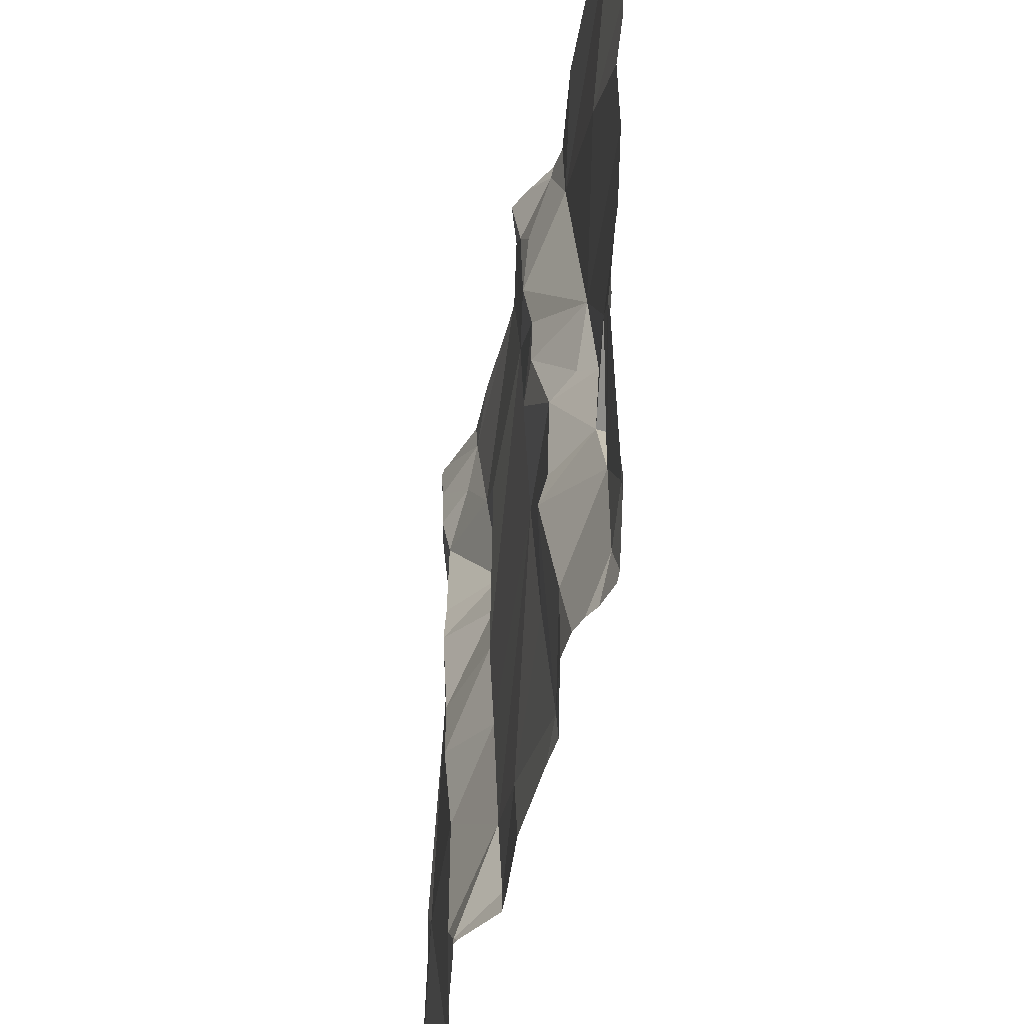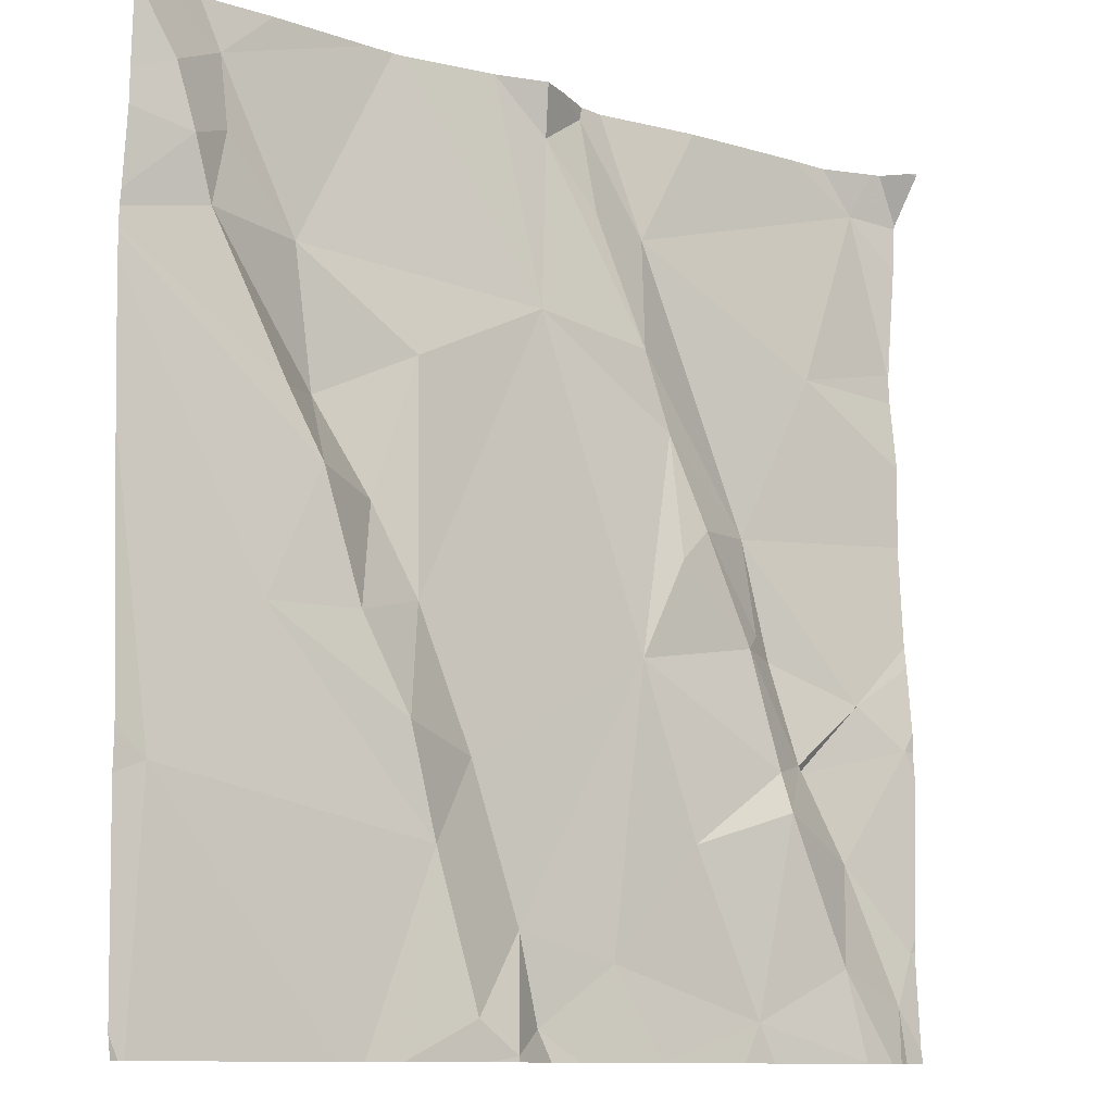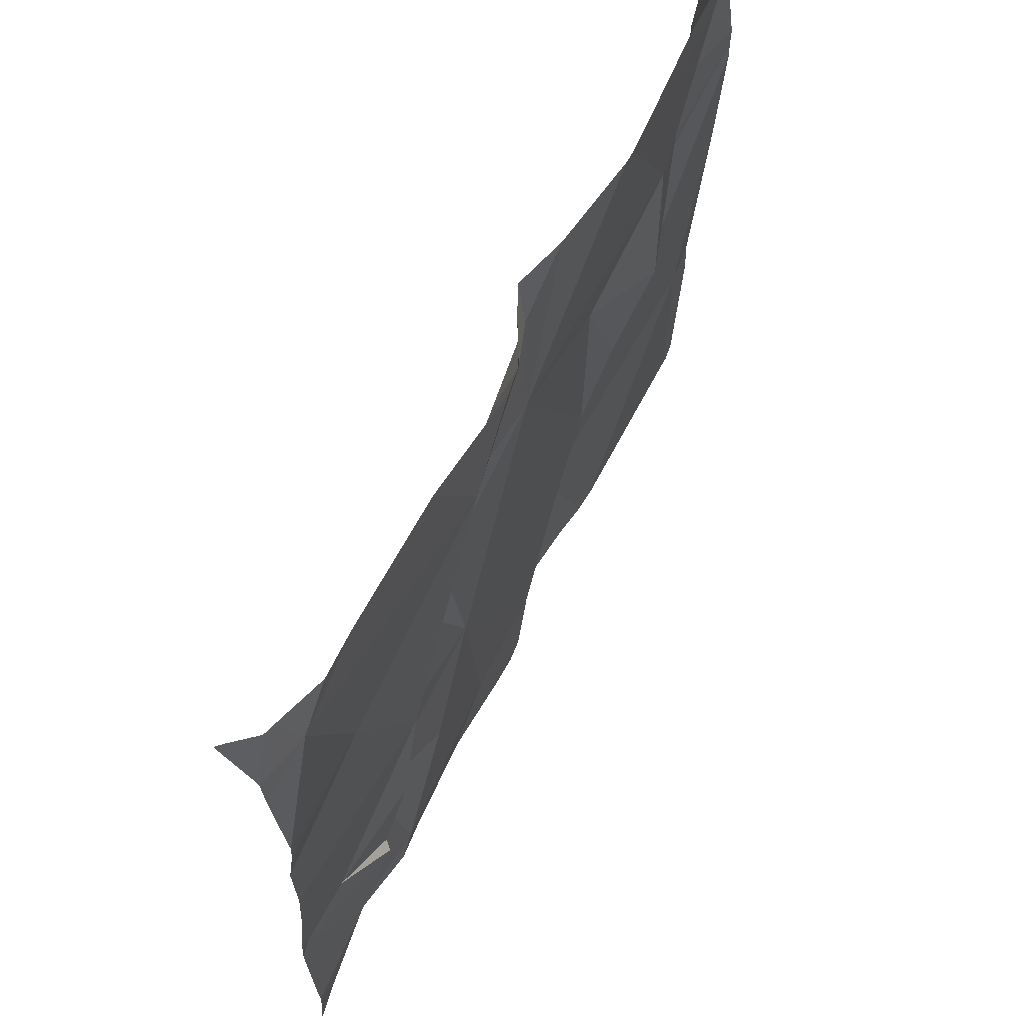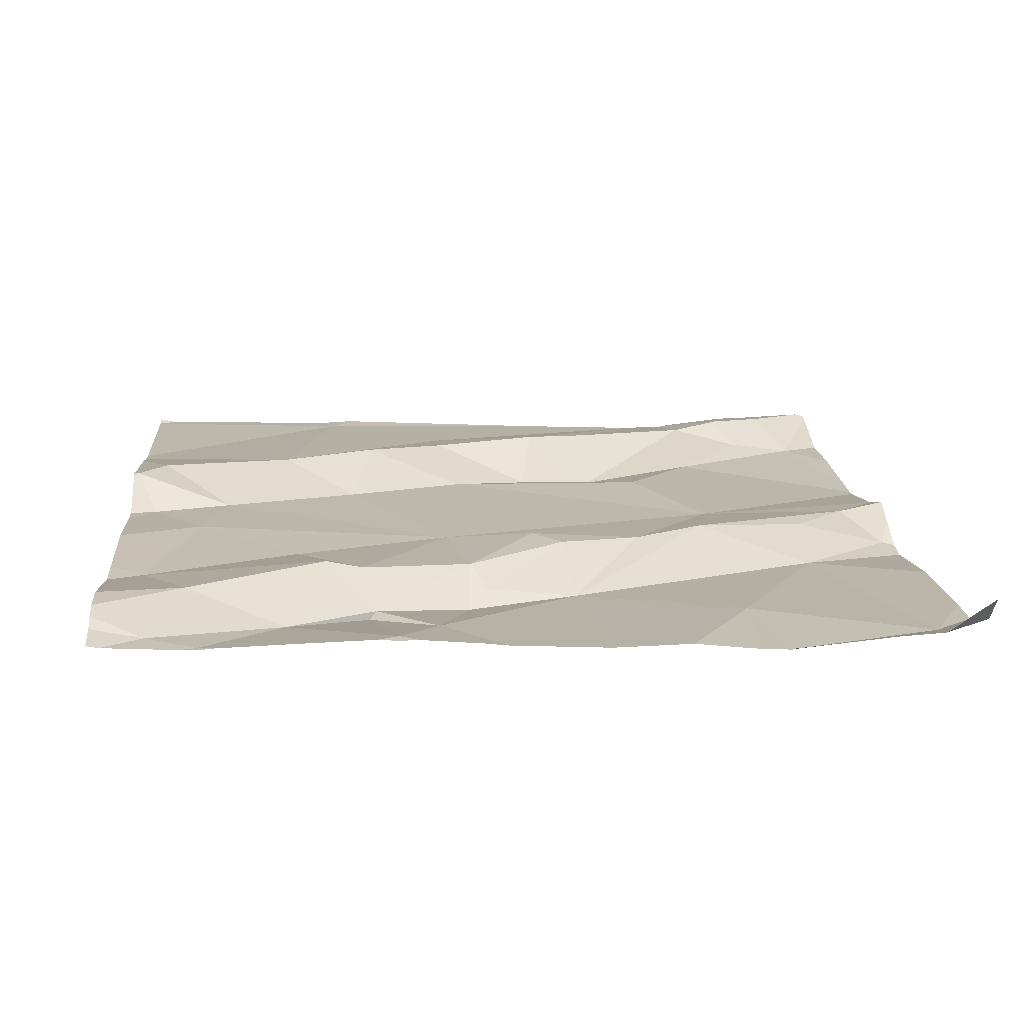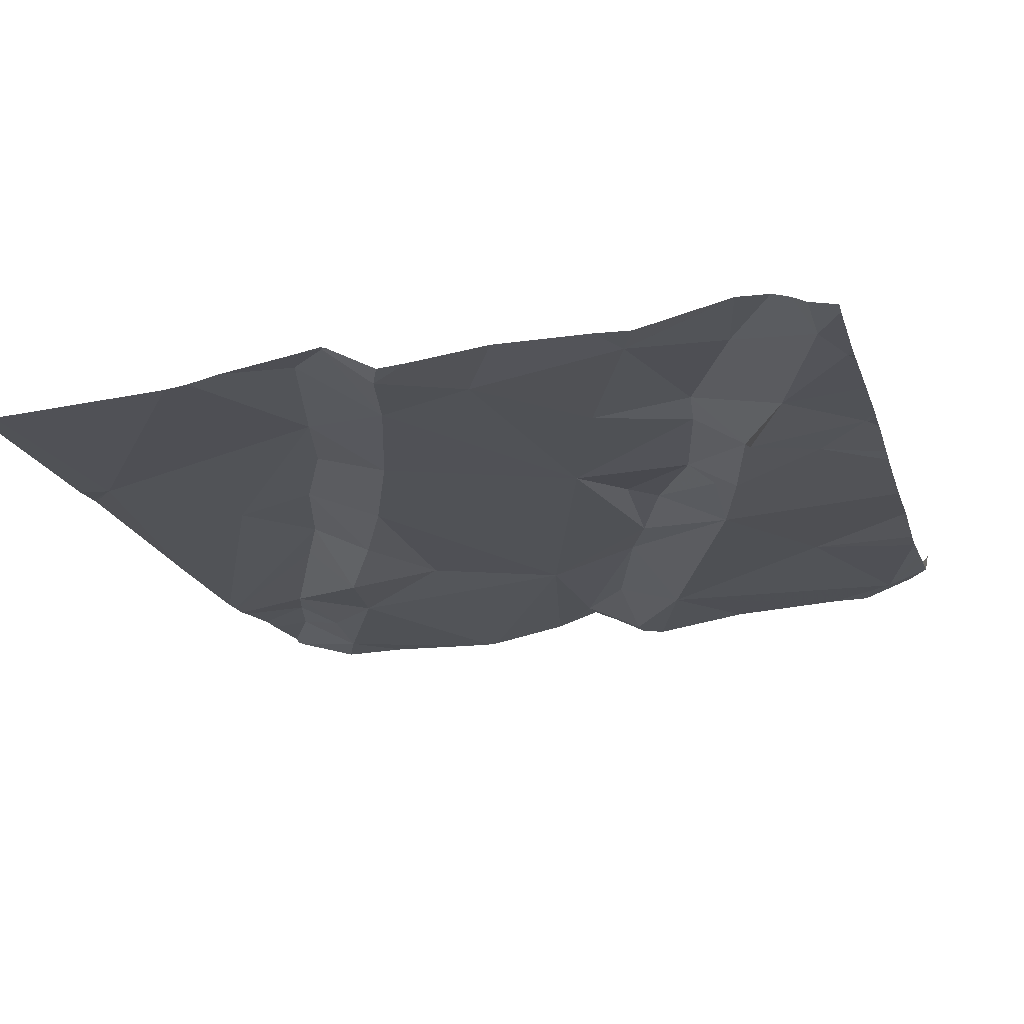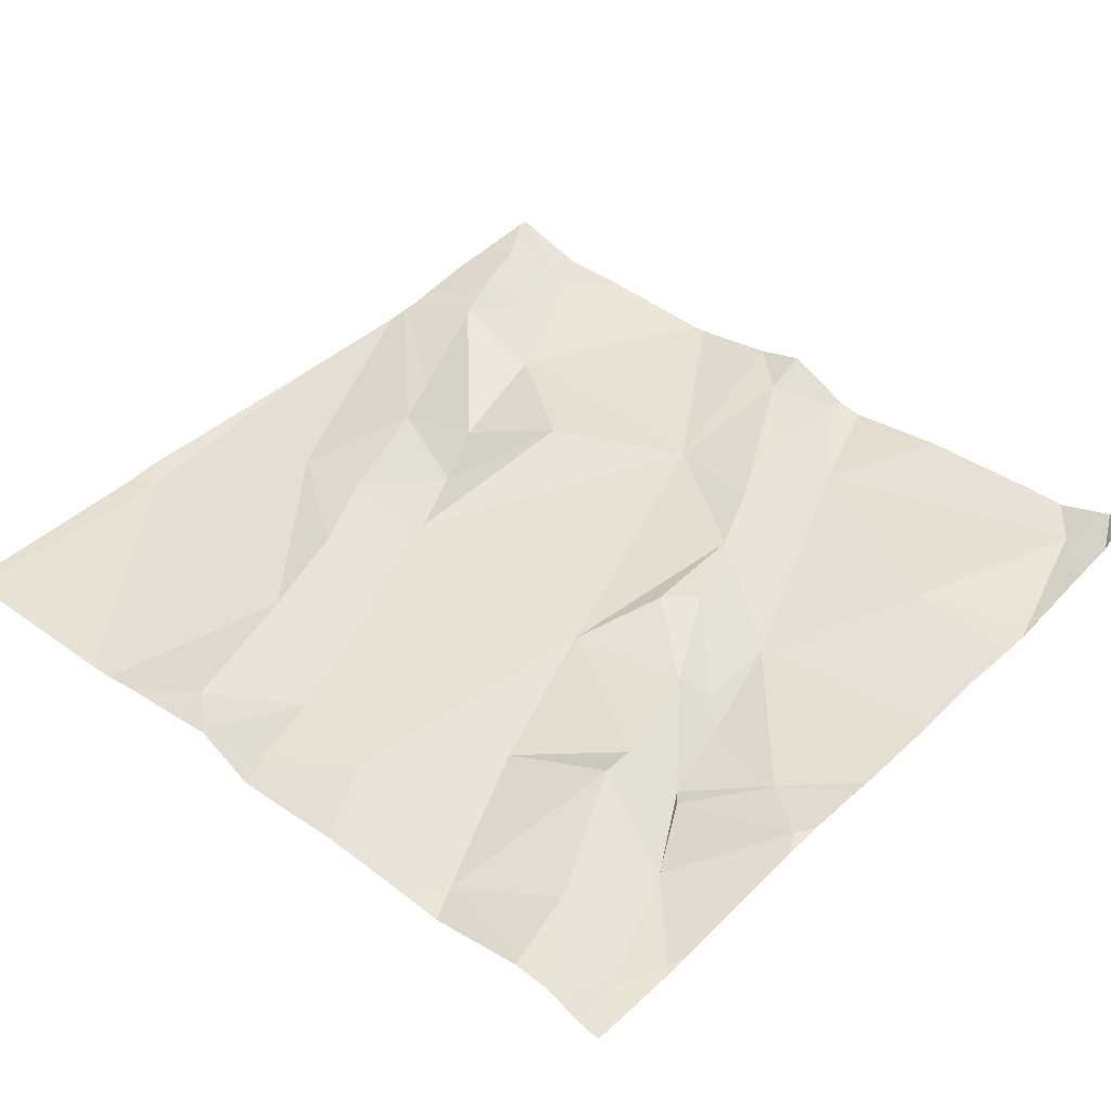
<metadata>
{"format":"obj","ext":"obj","renderer":"f3d","projection":"perspective","resolution":1024,"background":"white","views":[{"elev":-40.7,"azim":77.7,"up":"+Y"},{"elev":-10.8,"azim":-40.1,"up":"+Y"},{"elev":66.3,"azim":114.8,"up":"+Y"},{"elev":17.8,"azim":85.4,"up":"+Z"},{"elev":-18.5,"azim":16.1,"up":"+Z"},{"elev":44.4,"azim":41.6,"up":"+Z"}]}
</metadata>
<code>
v -141.6 273.1 500.9
v -142.3 273.7 500.9
v -141.6 273.4 500.9
v -142.5 273 500.9
v -142.1 273.7 500.9
v -142.5 273.7 500.9
v -141.6 273.1 500.9
v -142.5 273.6 500.9
v -141.6 273.2 500.9
v -141.6 272.9 500.9
v -141.6 272.8 500.9
v -141.8 272.8 500.9
v -141.7 272.9 501
v -141.7 272.8 501
v -142 273.7 500.9
v -142.4 273.7 500.9
v -142.2 273.7 500.9
v -142.1 272.8 501
v -142.2 272.8 501
v -142.1 272.9 500.9
v -142 272.9 500.9
v -142.1 272.8 500.9
v -142 273.7 500.9
v -142.1 273.7 500.9
v -142.2 273 500.9
v -142.4 273.7 500.9
v -141.9 273.3 500.9
v -141.9 273.4 500.9
v -141.9 273.3 500.9
v -142.4 273.5 500.9
v -142 273.5 500.9
v -142.1 273.5 500.9
v -142.1 273.7 500.9
v -142.3 273.5 500.9
v -142.4 273.7 500.9
v -142.4 273.2 500.9
v -142.3 273.3 500.9
v -142.4 273.4 500.9
v -142.3 273.4 500.9
v -142.2 273.4 500.9
v -142.4 273.6 500.9
v -142.3 273.2 500.9
v -142.2 273.2 500.9
v -142.3 273.1 500.9
v -142.2 273.1 500.9
v -141.9 273.2 500.9
v -142 273.7 500.9
v -141.9 273.6 500.9
v -142.3 273.3 500.9
v -141.8 273.2 500.9
v -141.8 273.2 500.9
v -141.8 273.2 500.9
v -141.7 273 500.9
v -141.8 273 501
v -141.7 273.1 500.9
v -141.8 273.3 500.9
v -141.7 273.1 500.9
v -142 273.6 500.9
v -141.7 273.5 500.9
v -141.6 273.7 500.9
v -141.9 273 500.9
v -141.8 273.1 500.9
v -141.9 272.8 500.9
v -142.5 272.8 500.9
v -142.1 273.7 500.9
v -141.8 272.8 500.9
v -141.6 272.8 500.9
v -141.6 272.9 500.9
v -141.6 273.1 500.9
v -142.2 272.8 501
v -142.2 272.8 500.9
v -141.8 272.8 500.9
v -142.3 272.8 500.9
v -141.6 273.5 500.9
v -141.7 273.1 500.9
v -142.1 272.8 501
v -142.1 272.8 501
v -141.7 272.8 501
v -142 272.8 500.9
v -141.7 272.8 501
v -142.2 273.7 500.9
v -142.5 272.8 500.9
v -142.5 273 500.9
v -142.5 273.6 500.9
v -142.5 273.7 500.9
v -142.5 273.6 500.9
v -142.5 273.1 500.9
v -142.5 273.3 500.9
v -142.5 273.1 500.9
v -142.5 273.5 500.9
v -142.5 273.5 500.9
v -142.5 273.5 500.9
v -142.5 273.5 500.9
v -142.5 273.5 500.9
v -141.6 273.3 500.9
v -141.6 273.6 500.9
v -141.6 273.6 500.9
v -141.6 273.7 500.9
v -141.6 273.7 500.9
v -141.6 273.5 500.9
v -141.6 273.5 500.9
v -141.6 272.9 500.9
v -141.6 273.1 500.9
v -141.6 273.7 501
v -141.6 273 500.9
v -141.6 273.2 500.9
v -141.6 273.5 500.9
v -141.6 272.9 500.9
v -141.6 272.9 500.9
v -142.3 272.8 500.9
v -142.1 272.8 500.9
v -141.6 272.8 500.9
v -141.7 272.8 501
v -141.6 272.8 501
v -141.6 272.8 501
v -141.6 272.8 500.9
v -142.5 272.8 500.9
v -142.5 272.8 500.9
v -141.6 272.8 500.9
v -142 273.7 500.9
v -141.7 273.7 500.9
v -141.7 273.7 500.9
v -141.9 273.7 500.9
v -141.6 273.7 500.9
v -141.6 273.7 500.9
v -142.5 273.7 500.9
v -142.5 273.7 500.9
v -141.6 273.7 500.9
v -141.6 273.7 501
v -141.6 273.7 501
v -141.6 273.7 501
f 114 13 113
f 82 4 83
f 98 60 97
f 8 6 84
f 97 60 96
f 96 74 107
f 113 14 80
f 13 12 14
f 124 60 98
f 78 12 72
f 19 18 20
f 21 22 79
f 25 19 20
f 70 19 71
f 123 48 121
f 20 18 22
f 71 25 110
f 22 18 77
f 20 22 21
f 28 27 29
f 30 8 90
f 32 31 33
f 35 34 81
f 36 37 92
f 30 38 39
f 39 40 34
f 41 35 6
f 43 42 44
f 45 43 44
f 28 31 32
f 85 35 126
f 28 32 46
f 47 48 15
f 42 49 37
f 45 44 25
f 51 50 52
f 45 20 46
f 46 27 28
f 13 53 54
f 53 55 54
f 57 56 51
f 56 50 51
f 51 55 57
f 122 60 124
f 4 25 36
f 20 45 25
f 36 25 44
f 43 49 42
f 43 45 46
f 56 29 50
f 48 47 58
f 43 46 32
f 38 30 91
f 92 38 94
f 30 41 8
f 81 32 17
f 65 33 24
f 56 48 31
f 33 58 47
f 40 32 34
f 29 27 52
f 38 37 39
f 52 27 46
f 35 41 34
f 36 42 37
f 37 49 39
f 31 28 56
f 56 28 29
f 58 33 31
f 56 59 48
f 48 58 31
f 5 47 120
f 48 59 60
f 48 60 121
f 39 49 40
f 52 50 29
f 42 36 44
f 46 61 62
f 52 46 62
f 55 62 54
f 54 62 61
f 52 55 51
f 62 55 52
f 12 54 61
f 25 4 73
f 12 61 21
f 12 21 63
f 49 43 40
f 54 12 13
f 34 30 39
f 41 6 8
f 20 21 46
f 88 36 93
f 61 46 21
f 40 43 32
f 34 41 30
f 13 14 113
f 67 13 114
f 53 13 67
f 121 60 122
f 68 67 11
f 9 69 7
f 120 47 23
f 3 56 95
f 60 74 96
f 69 57 75
f 55 75 57
f 112 67 116
f 124 98 128
f 60 59 74
f 74 59 100
f 5 33 47
f 111 22 77
f 103 53 105
f 95 57 106
f 75 55 53
f 53 69 75
f 110 25 73
f 68 53 67
f 105 68 108
f 73 4 64
f 71 19 25
f 24 33 5
f 23 47 15
f 95 56 57
f 64 82 117
f 70 18 19
f 83 4 87
f 84 6 85
f 66 12 63
f 3 59 56
f 85 6 35
f 86 8 84
f 1 69 103
f 15 48 123
f 87 4 89
f 7 69 1
f 88 4 36
f 89 4 88
f 76 18 70
f 90 8 86
f 91 30 90
f 9 57 69
f 16 35 2
f 92 37 38
f 93 36 92
f 10 68 11
f 77 18 76
f 94 38 91
f 11 67 112
f 98 99 125
f 63 21 79
f 79 22 111
f 100 59 3
f 101 74 100
f 102 68 10
f 72 12 66
f 26 35 16
f 103 69 53
f 65 32 33
f 125 104 129
f 80 14 78
f 105 53 68
f 78 14 12
f 106 57 9
f 107 74 101
f 108 68 109
f 64 4 82
f 109 68 102
f 17 32 65
f 115 67 114
f 2 35 81
f 116 67 115
f 81 34 32
f 117 82 118
f 119 11 112
f 125 99 104
f 126 35 26
f 127 85 126
f 128 98 125
f 129 104 130
f 130 104 131

</code>
